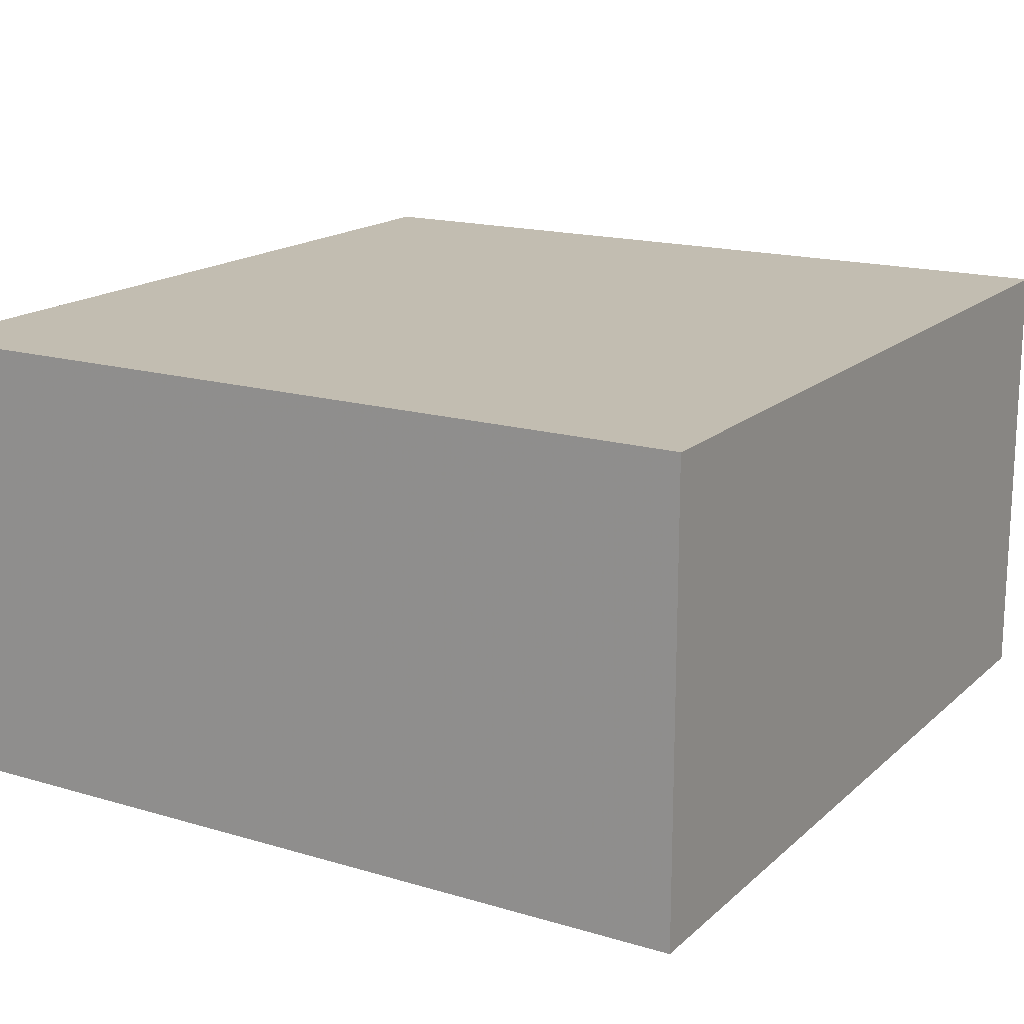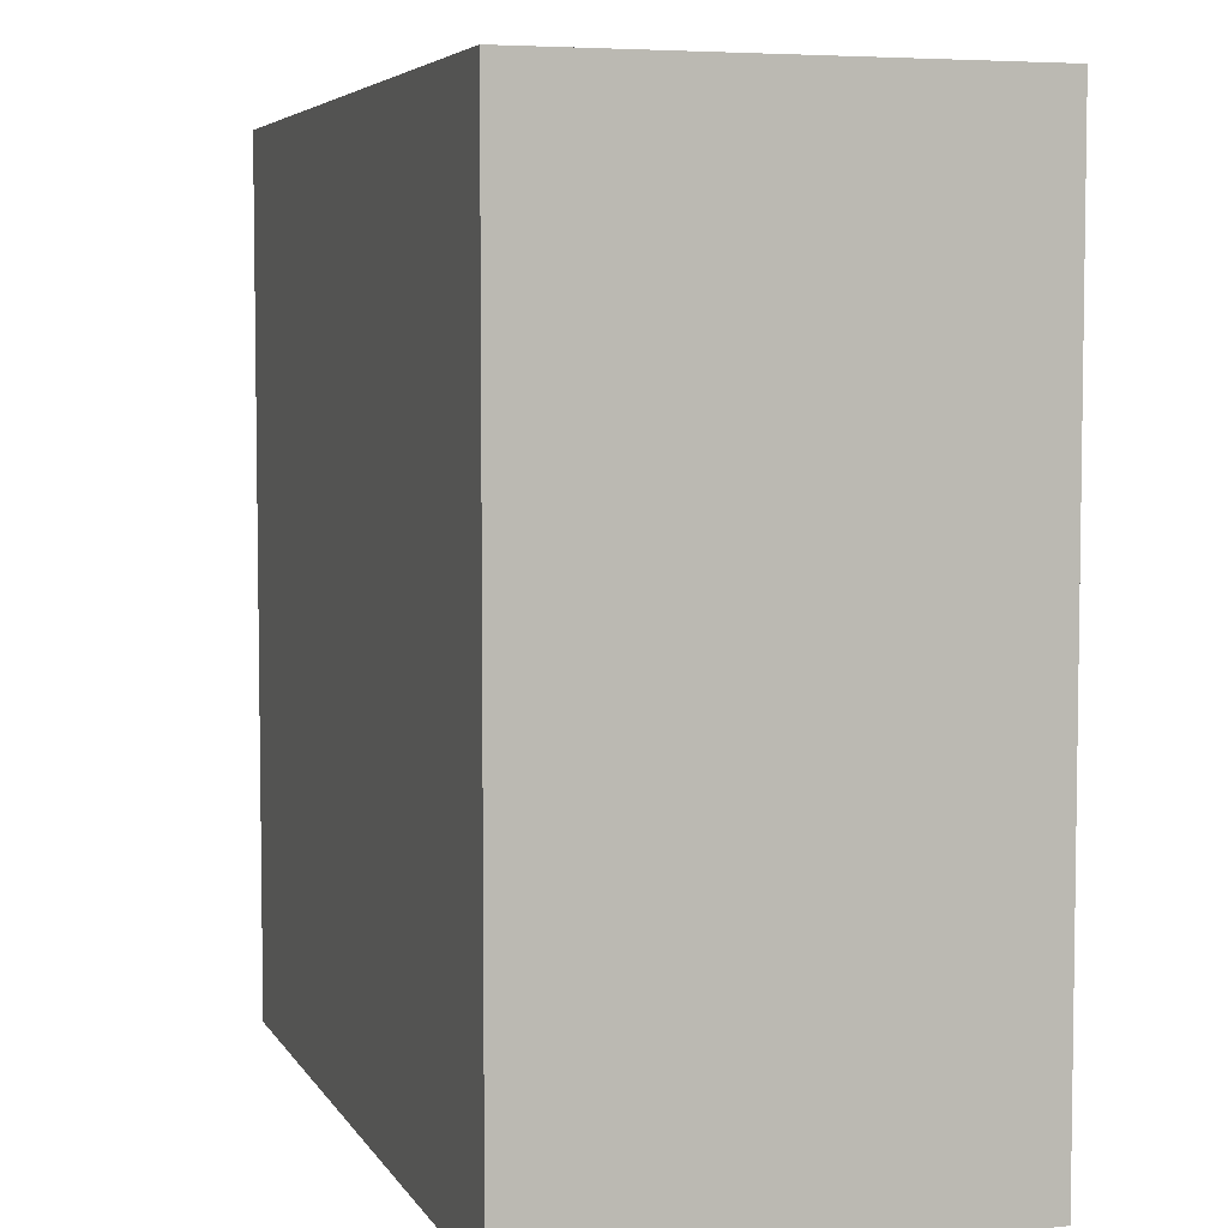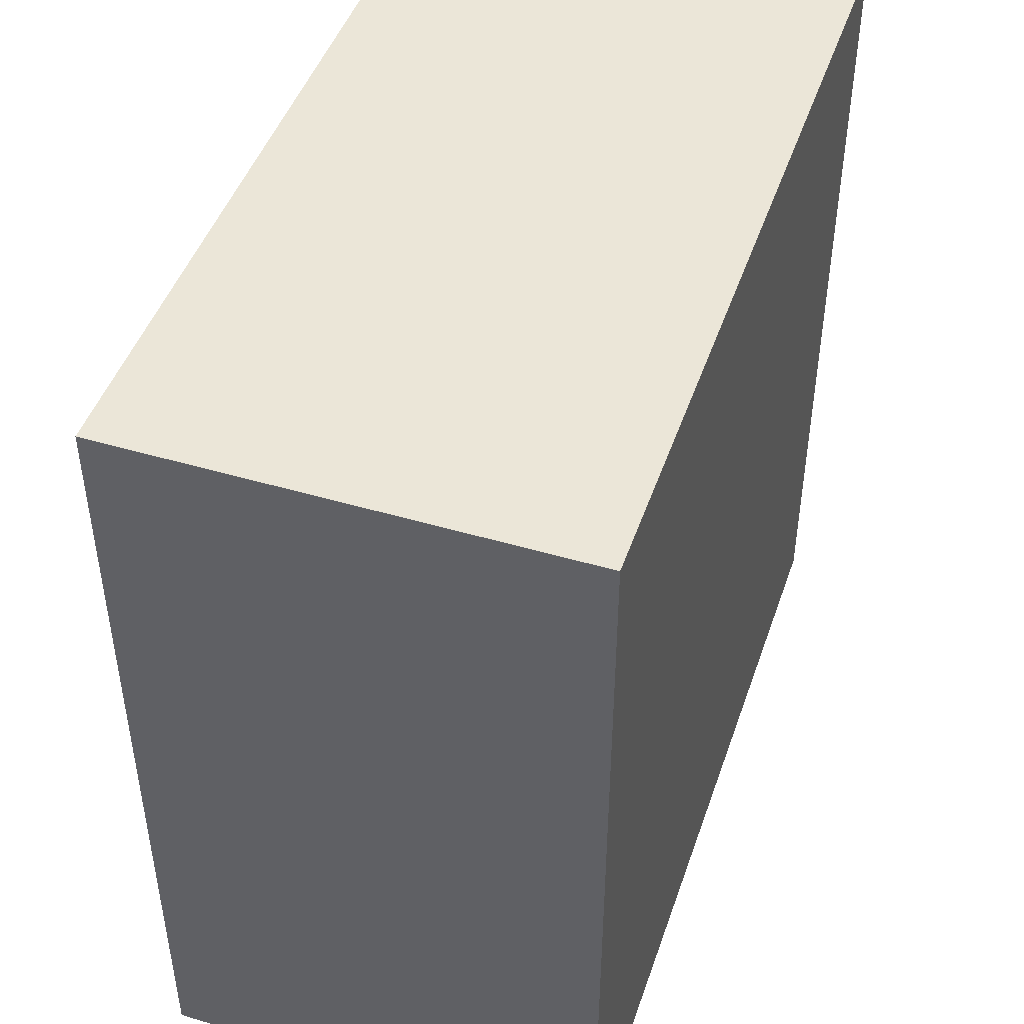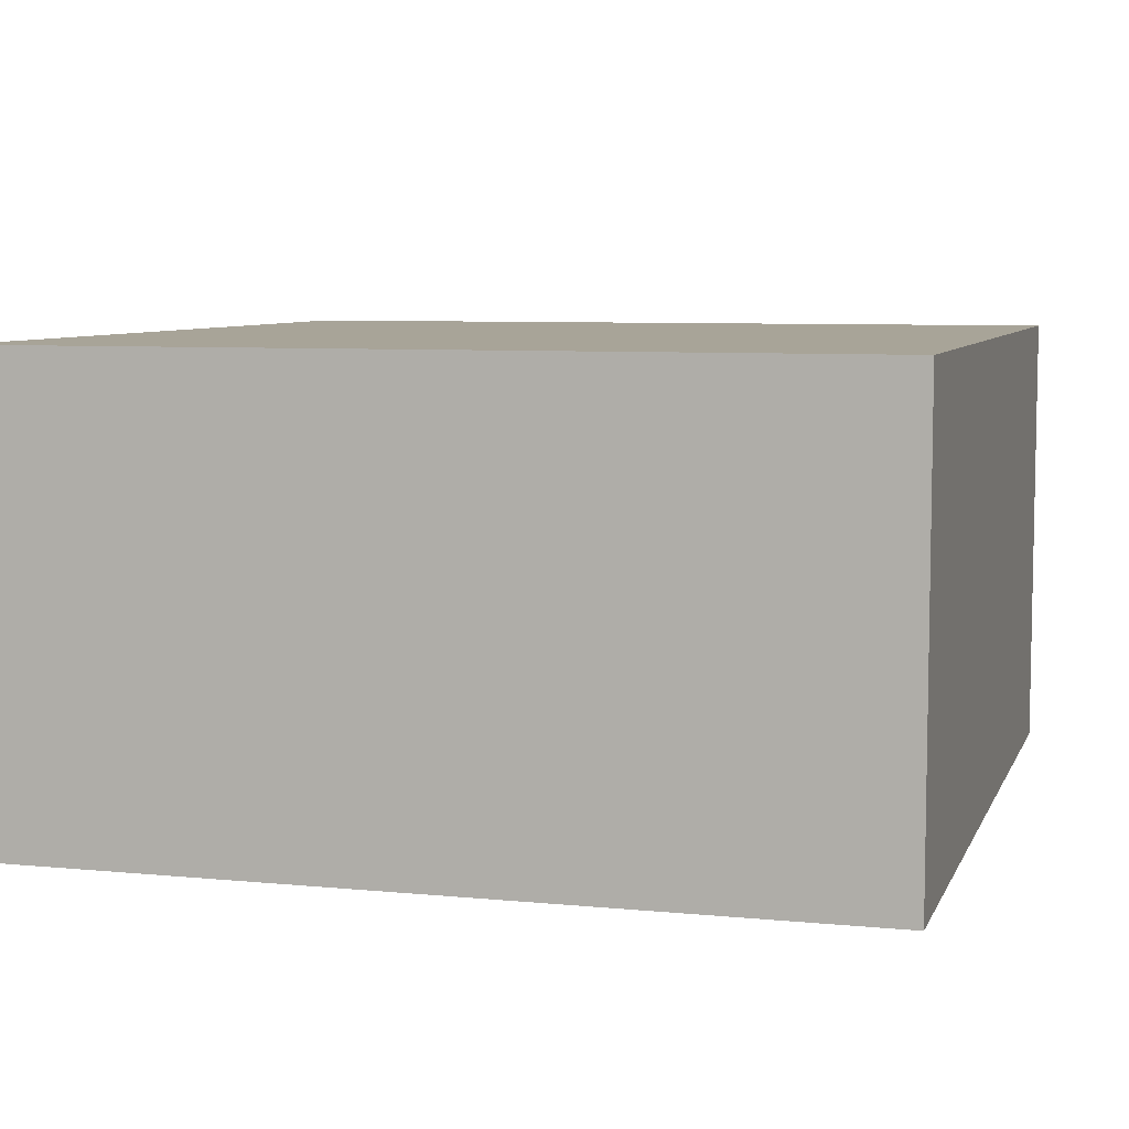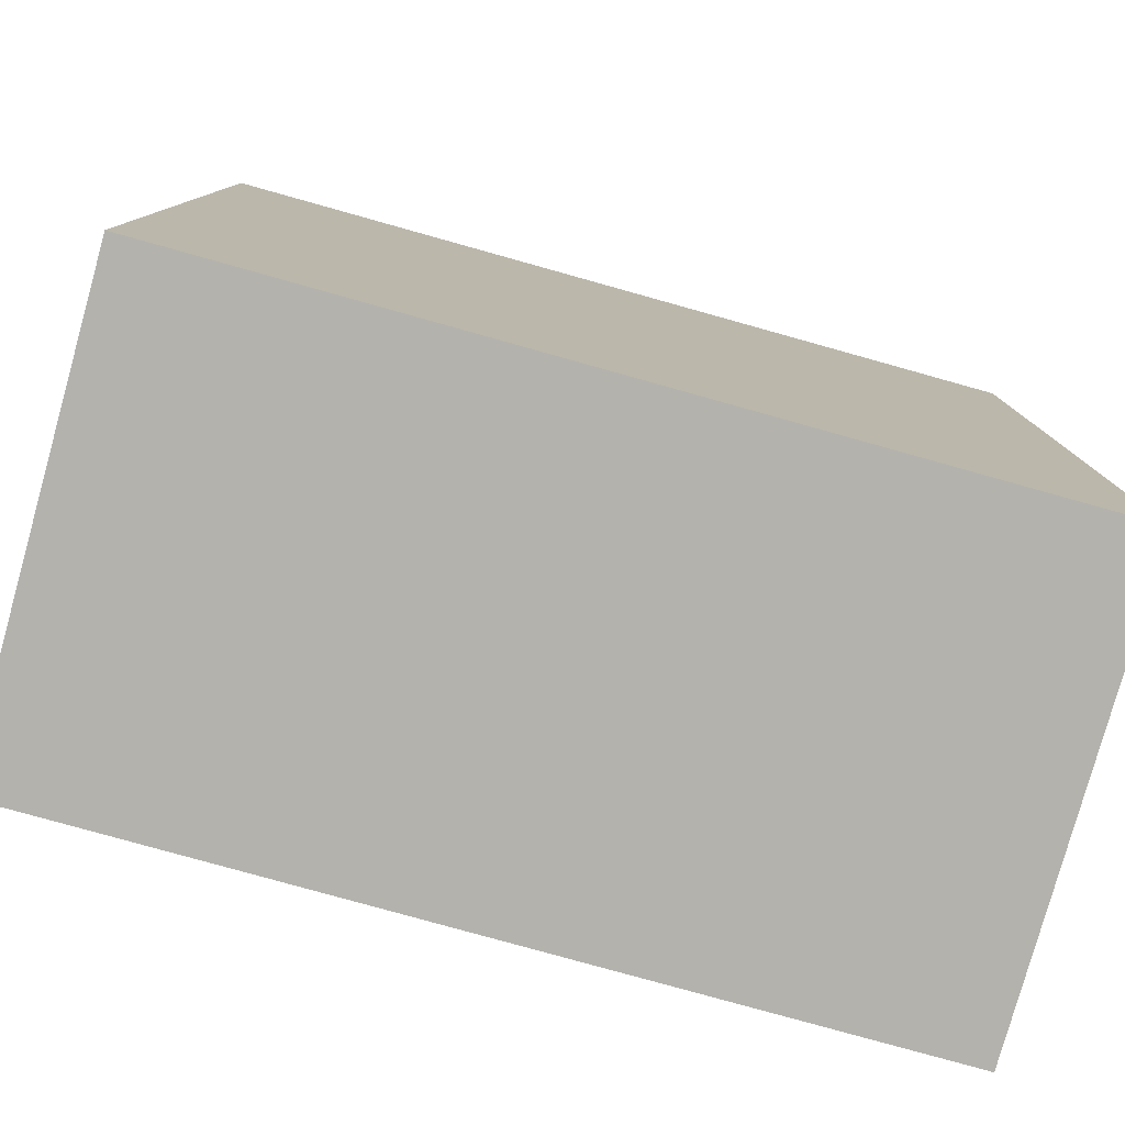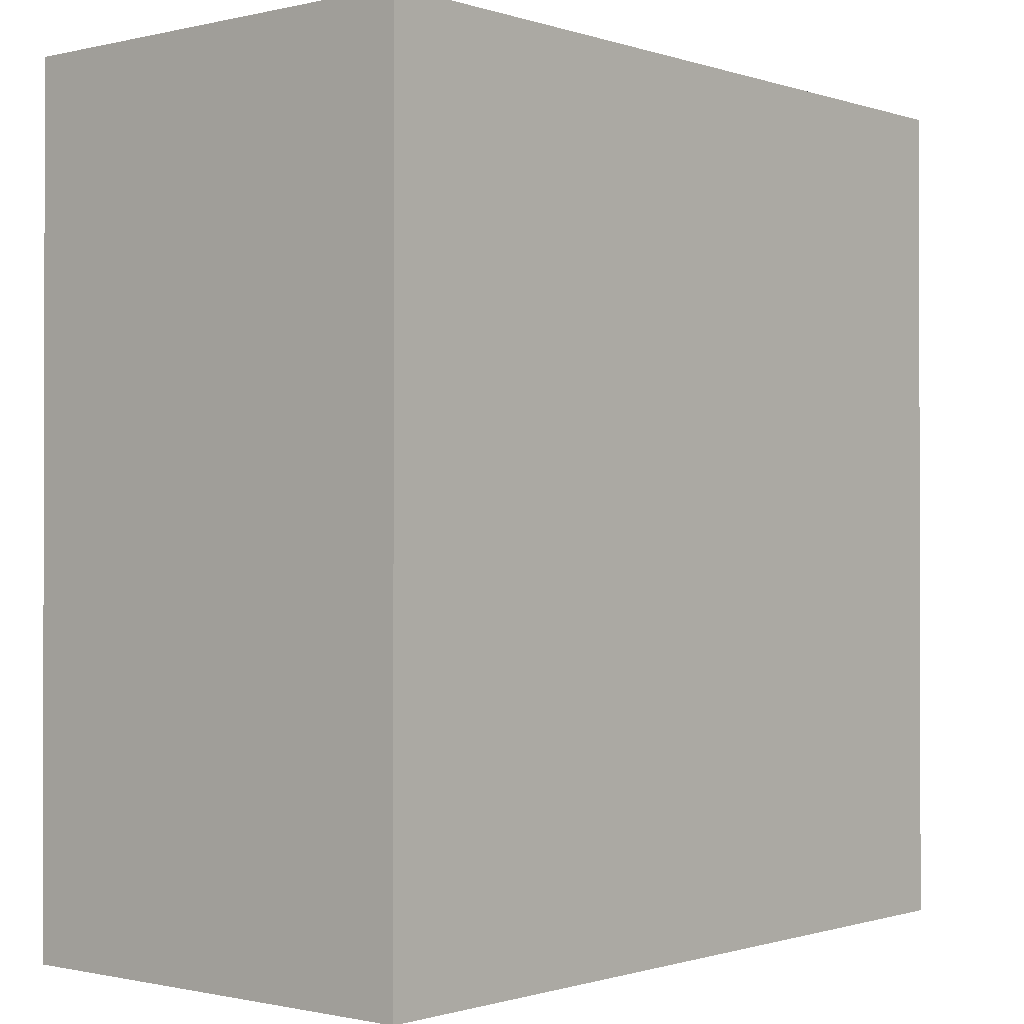
<metadata>
{"format":"obj","ext":"obj","renderer":"f3d","projection":"perspective","resolution":1024,"background":"white","views":[{"elev":16.8,"azim":30.9,"up":"+Z"},{"elev":5.3,"azim":-107.5,"up":"+Y"},{"elev":46.6,"azim":-71.4,"up":"+Y"},{"elev":7.0,"azim":-164.1,"up":"+Z"},{"elev":-79.6,"azim":-15.6,"up":"+Y"},{"elev":-0.8,"azim":130.4,"up":"+Y"}]}
</metadata>
<code>
v -0.04257 -0.04381 -0.02313
v -0.04257 -0.04381 0.02313
v -0.04257 0.04381 -0.02313
v -0.04257 0.04381 0.02313
v 0.04257 -0.04381 -0.02313
v 0.04257 -0.04381 0.02313
v 0.04257 0.04381 -0.02313
v 0.04257 0.04381 0.02313
f 2 4 1
f 5 2 1
f 1 4 3
f 3 5 1
f 2 8 4
f 6 2 5
f 6 8 2
f 4 8 3
f 7 5 3
f 3 8 7
f 7 6 5
f 8 6 7

</code>
